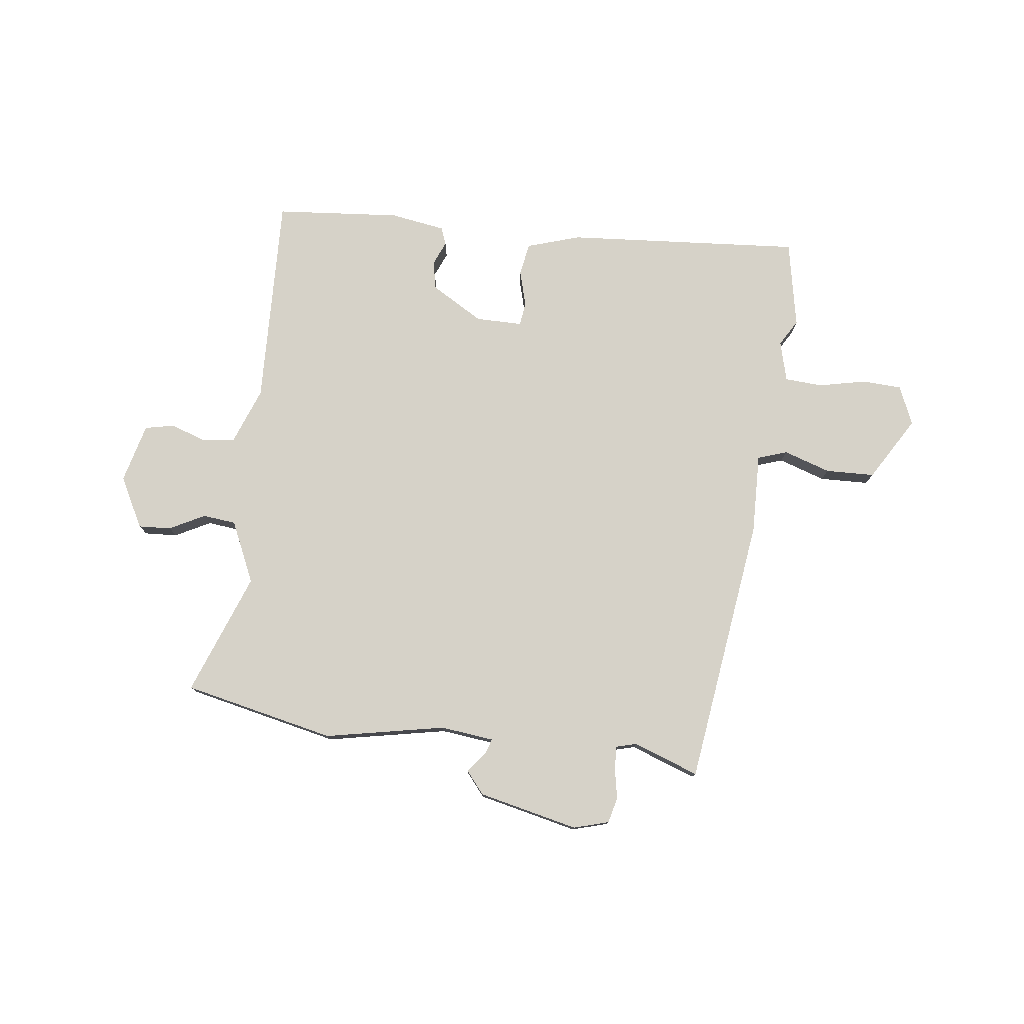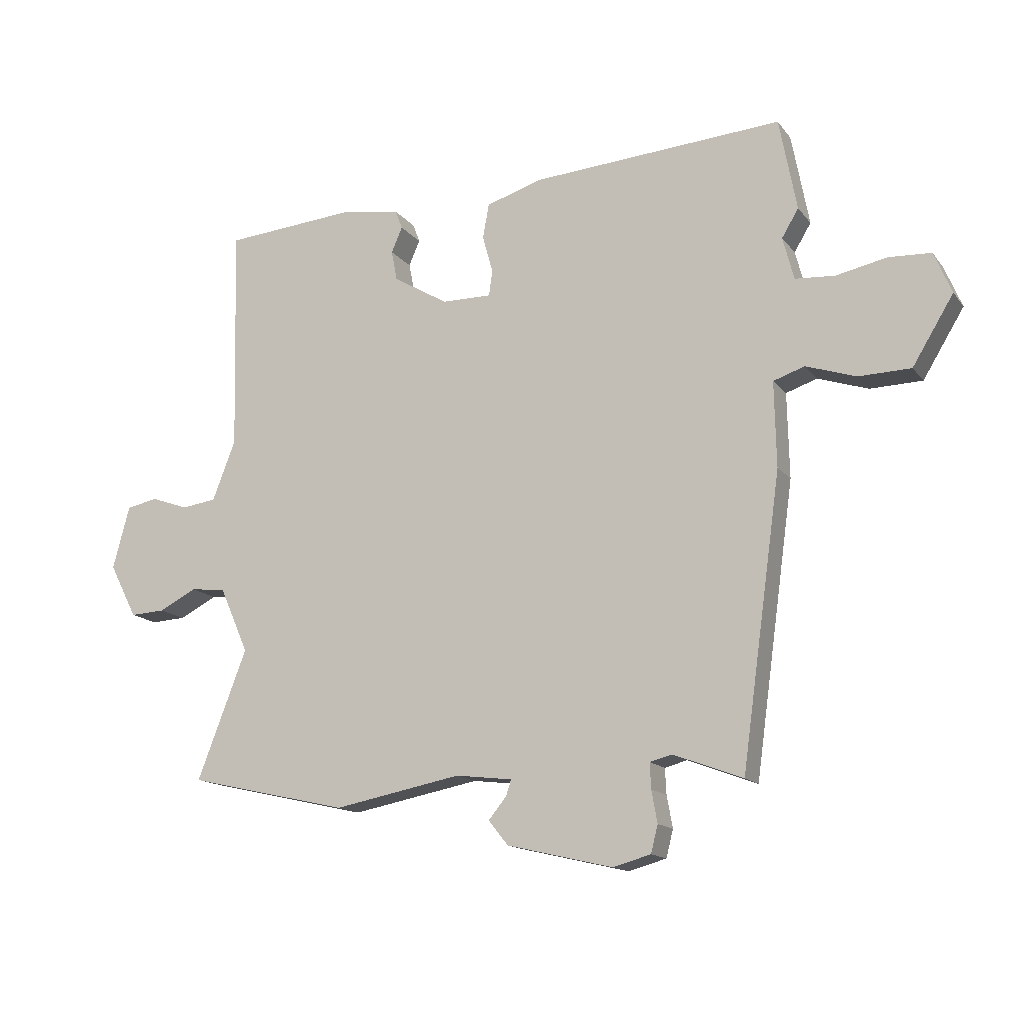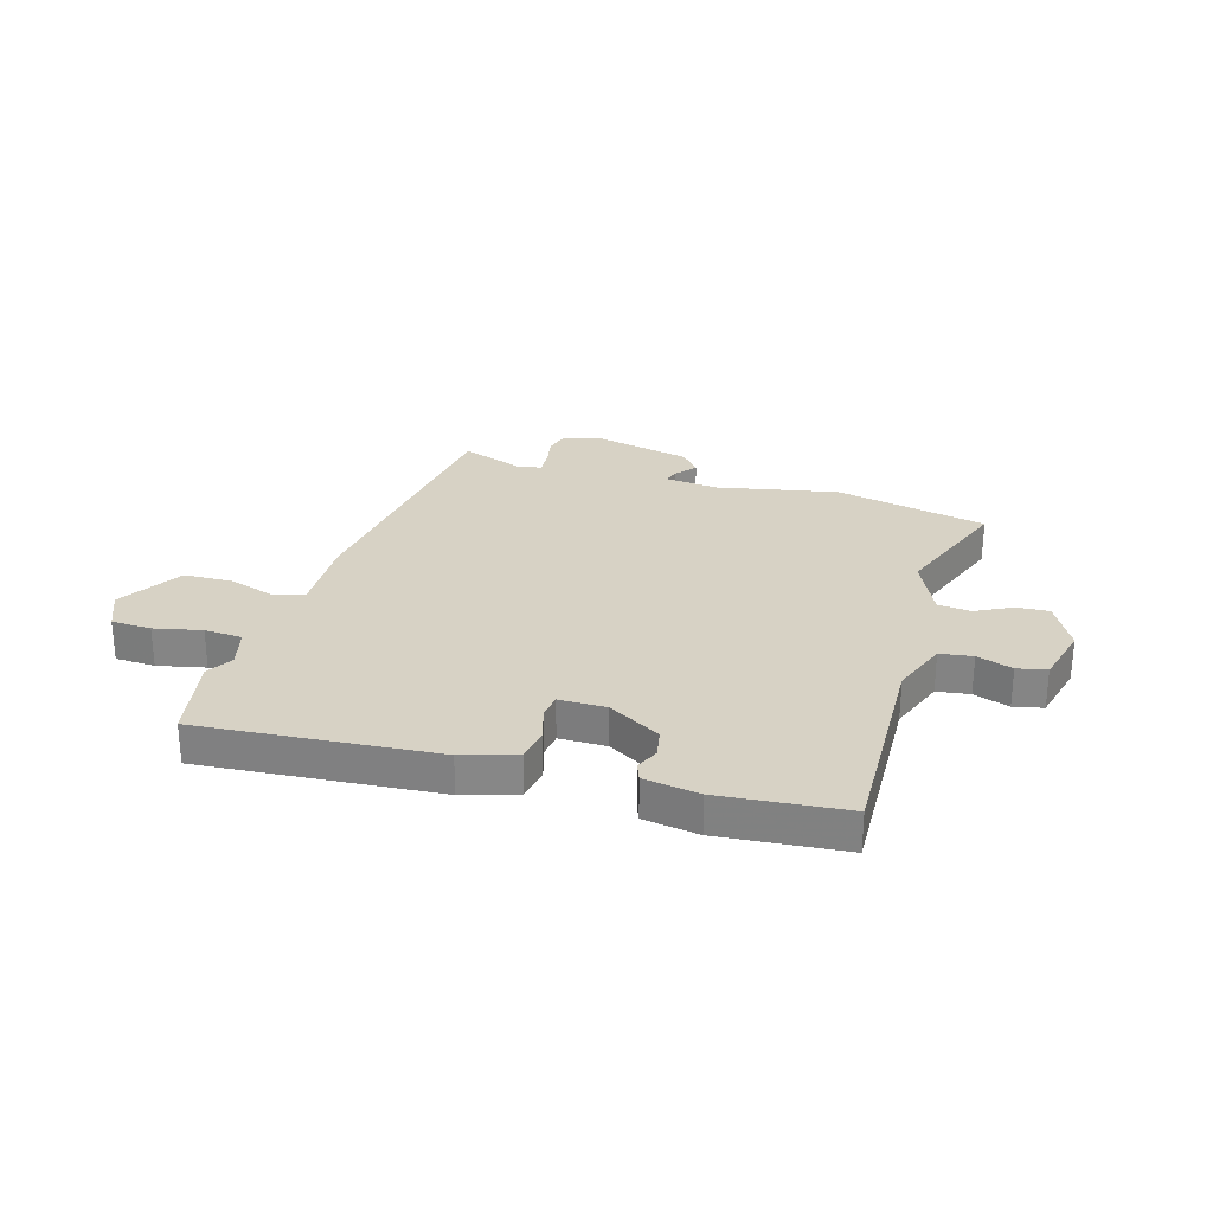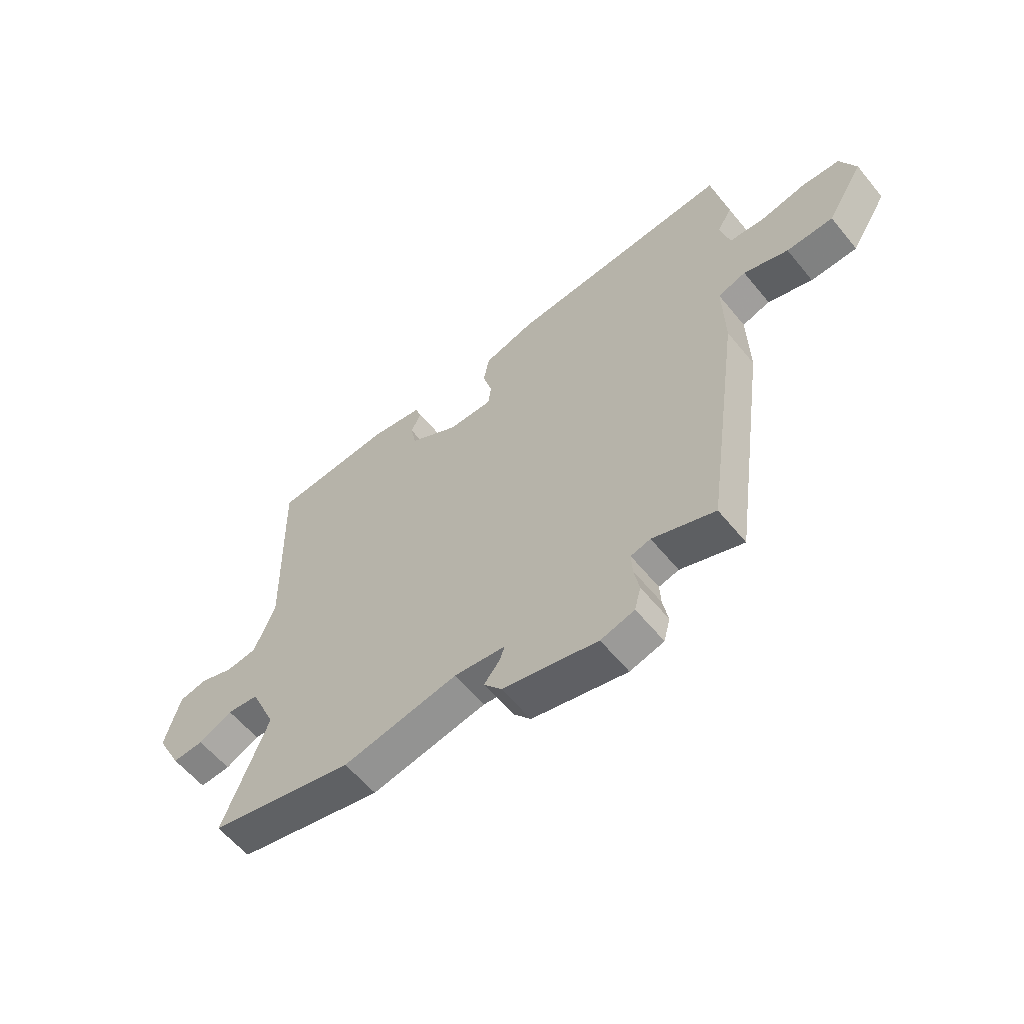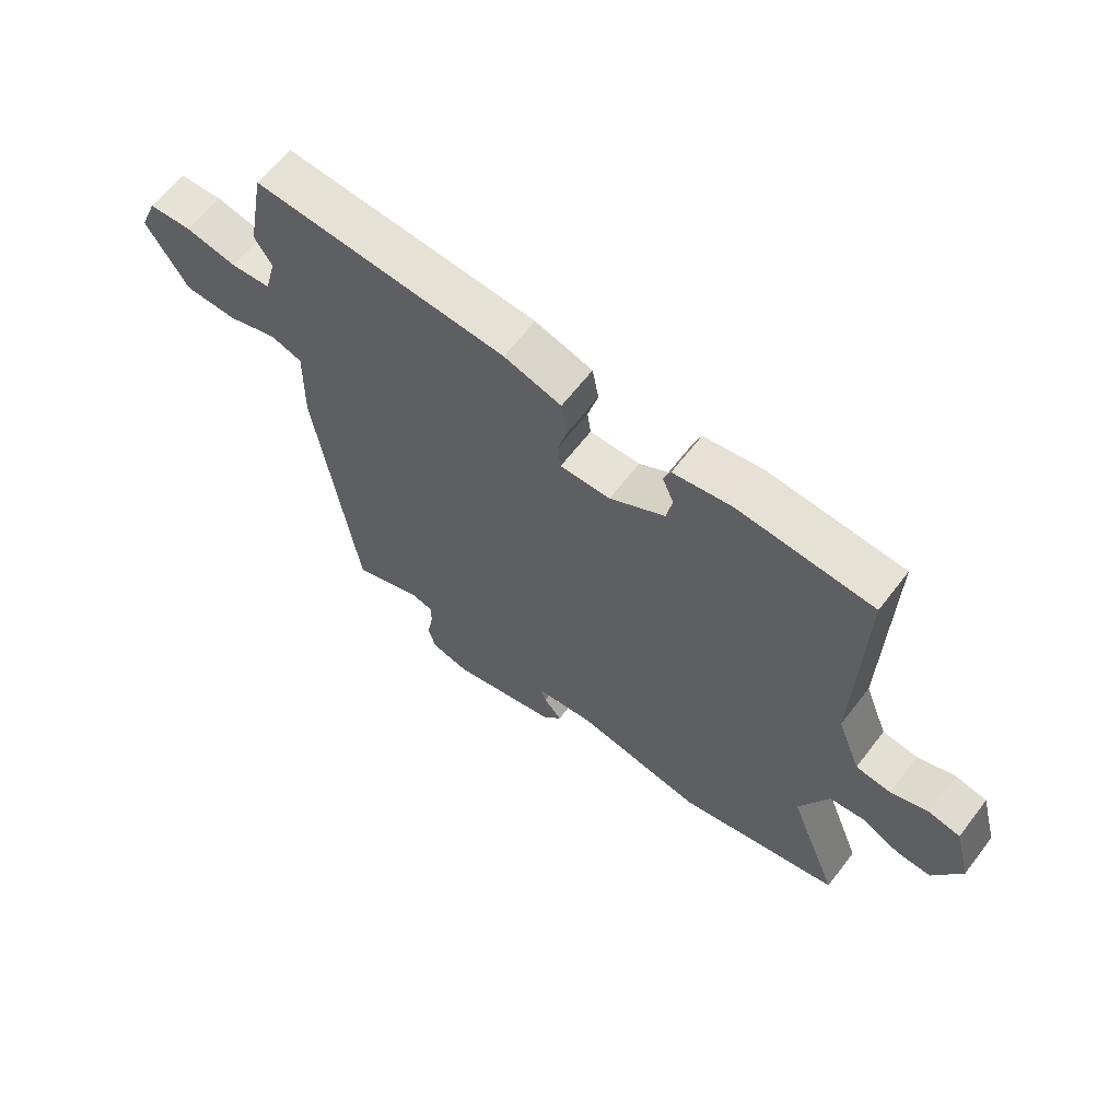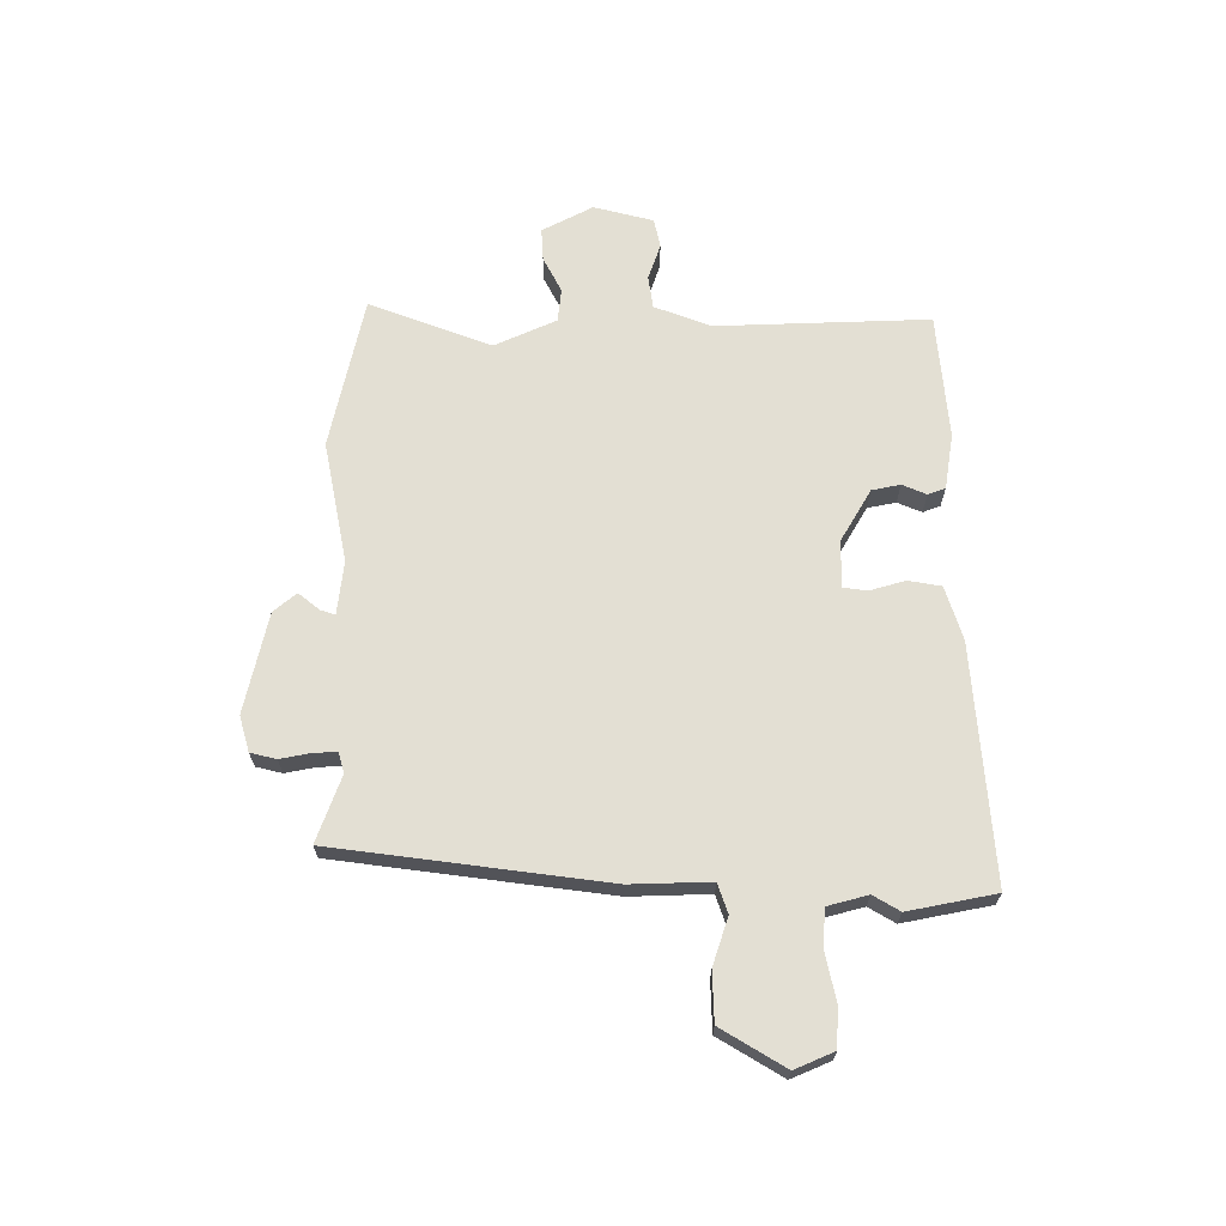
<metadata>
{"format":"obj","ext":"obj","renderer":"f3d","projection":"perspective","resolution":1024,"background":"white","views":[{"elev":77.9,"azim":-173.4,"up":"+Y"},{"elev":-14.7,"azim":-155.9,"up":"+Z"},{"elev":27.6,"azim":15.9,"up":"+Y"},{"elev":-59.4,"azim":-140.9,"up":"+Z"},{"elev":63.3,"azim":37.5,"up":"+Z"},{"elev":66.9,"azim":-90.5,"up":"+Y"}]}
</metadata>
<code>
v -0.518 0.07 0.403
v -0.488 0.07 0.563
v -0.055 0.07 0.534
v 0.043 0.07 0.504
v 0.054 0.07 0.444
v 0.036 0.07 0.379
v 0.042 0.07 0.335
v 0.128 0.07 0.336
v 0.223 0.07 0.393
v 0.233 0.07 0.445
v 0.214 0.07 0.489
v 0.226 0.07 0.521
v 0.327 0.07 0.538
v 0.557 0.07 0.52
v 0.547 0.07 0.13
v 0.587 0.07 0.027
v 0.647 0.07 0.019
v 0.712 0.07 0.042
v 0.766 0.07 0.031
v 0.795 0.07 -0.078
v 0.747 0.07 -0.171
v 0.687 0.07 -0.168
v 0.622 0.07 -0.135
v 0.561 0.07 -0.142
v 0.511 0.07 -0.255
v 0.597 0.07 -0.478
v 0.319 0.07 -0.541
v 0.098 0.07 -0.499
v 0 0.07 -0.511
v 0.009 0.07 -0.538
v 0.04 0.07 -0.576
v 0.006 0.07 -0.618
v -0.177 0.07 -0.661
v -0.242 0.07 -0.643
v -0.254 0.07 -0.596
v -0.244 0.07 -0.541
v -0.242 0.07 -0.497
v -0.28 0.07 -0.487
v -0.4 0.07 -0.532
v -0.469 0.07 -0.036
v -0.466 0.07 0.111
v -0.52 0.07 0.129
v -0.606 0.07 0.1
v -0.696 0.07 0.102
v -0.767 0.07 0.218
v -0.737 0.07 0.29
v -0.664 0.07 0.294
v -0.577 0.07 0.276
v -0.508 0.07 0.281
v -0.489 0.07 0.355
v -0.518 0 0.403
v -0.488 0 0.563
v -0.055 0 0.534
v 0.043 0 0.504
v 0.054 0 0.444
v 0.036 0 0.379
v 0.042 0 0.335
v 0.128 0 0.336
v 0.223 0 0.393
v 0.233 0 0.445
v 0.214 0 0.489
v 0.226 0 0.521
v 0.327 0 0.538
v 0.557 0 0.52
v 0.547 0 0.13
v 0.587 0 0.027
v 0.647 0 0.019
v 0.712 0 0.042
v 0.766 0 0.031
v 0.795 0 -0.078
v 0.747 0 -0.171
v 0.687 0 -0.168
v 0.622 0 -0.135
v 0.561 0 -0.142
v 0.511 0 -0.255
v 0.597 0 -0.478
v 0.319 0 -0.541
v 0.098 0 -0.499
v 0 0 -0.511
v 0.009 0 -0.538
v 0.04 0 -0.576
v 0.006 0 -0.618
v -0.177 0 -0.661
v -0.242 0 -0.643
v -0.254 0 -0.596
v -0.244 0 -0.541
v -0.242 0 -0.497
v -0.28 0 -0.487
v -0.4 0 -0.532
v -0.469 0 -0.036
v -0.466 0 0.111
v -0.52 0 0.129
v -0.606 0 0.1
v -0.696 0 0.102
v -0.767 0 0.218
v -0.737 0 0.29
v -0.664 0 0.294
v -0.577 0 0.276
v -0.508 0 0.281
v -0.489 0 0.355
f 45 46 47 48
f 45 48 49
f 42 43 44 45
f 41 42 45 49
f 38 39 40 41
f 37 38 41 49
f 33 34 35 36
f 33 36 37
f 30 31 32 33
f 29 30 33 37
f 28 29 37 49
f 25 26 27 28
f 24 25 28 49
f 20 21 22 23
f 17 18 19 20
f 16 17 20 23
f 15 16 23 24
f 13 14 15
f 10 11 12 13
f 9 10 13 15
f 8 9 15 24
f 3 4 5 6
f 3 6 7
f 50 1 2 3
f 50 3 7
f 49 50 7
f 7 8 24 49
f 98 97 96 95
f 99 98 95
f 95 94 93 92
f 99 95 92 91
f 91 90 89 88
f 99 91 88 87
f 86 85 84 83
f 87 86 83
f 83 82 81 80
f 87 83 80 79
f 99 87 79 78
f 78 77 76 75
f 99 78 75 74
f 73 72 71 70
f 70 69 68 67
f 73 70 67 66
f 74 73 66 65
f 65 64 63
f 63 62 61 60
f 65 63 60 59
f 74 65 59 58
f 56 55 54 53
f 57 56 53
f 53 52 51 100
f 57 53 100
f 57 100 99
f 99 74 58 57
f 1 51 52 2
f 2 52 53 3
f 3 53 54 4
f 4 54 55 5
f 5 55 56 6
f 6 56 57 7
f 7 57 58 8
f 8 58 59 9
f 9 59 60 10
f 10 60 61 11
f 11 61 62 12
f 12 62 63 13
f 13 63 64 14
f 14 64 65 15
f 15 65 66 16
f 16 66 67 17
f 17 67 68 18
f 18 68 69 19
f 19 69 70 20
f 20 70 71 21
f 21 71 72 22
f 22 72 73 23
f 23 73 74 24
f 24 74 75 25
f 25 75 76 26
f 26 76 77 27
f 27 77 78 28
f 28 78 79 29
f 29 79 80 30
f 30 80 81 31
f 31 81 82 32
f 32 82 83 33
f 33 83 84 34
f 34 84 85 35
f 35 85 86 36
f 36 86 87 37
f 37 87 88 38
f 38 88 89 39
f 39 89 90 40
f 40 90 91 41
f 41 91 92 42
f 42 92 93 43
f 43 93 94 44
f 44 94 95 45
f 45 95 96 46
f 46 96 97 47
f 47 97 98 48
f 48 98 99 49
f 49 99 100 50
f 50 100 51 1

</code>
